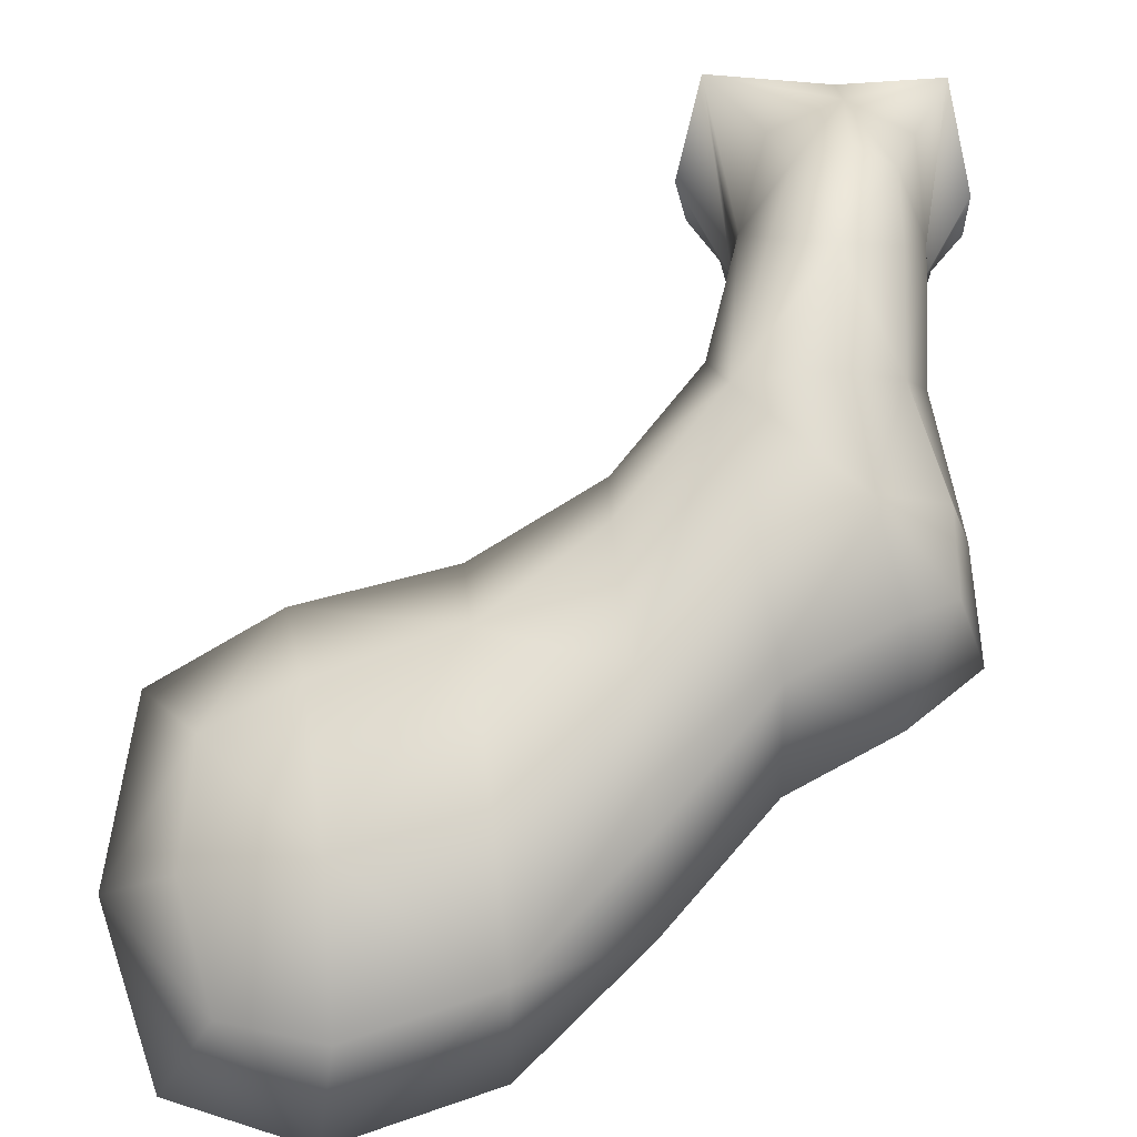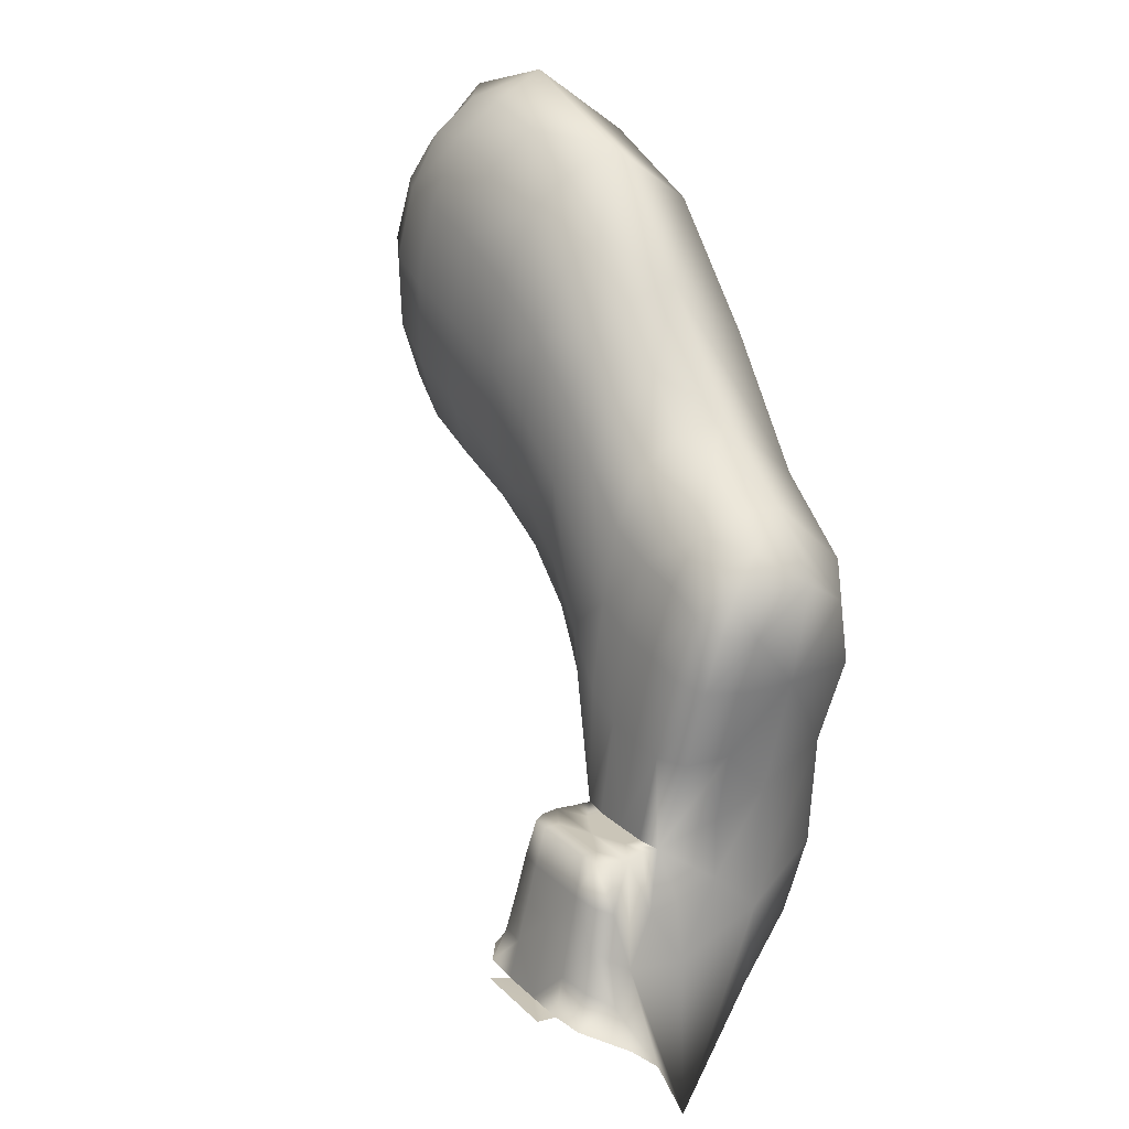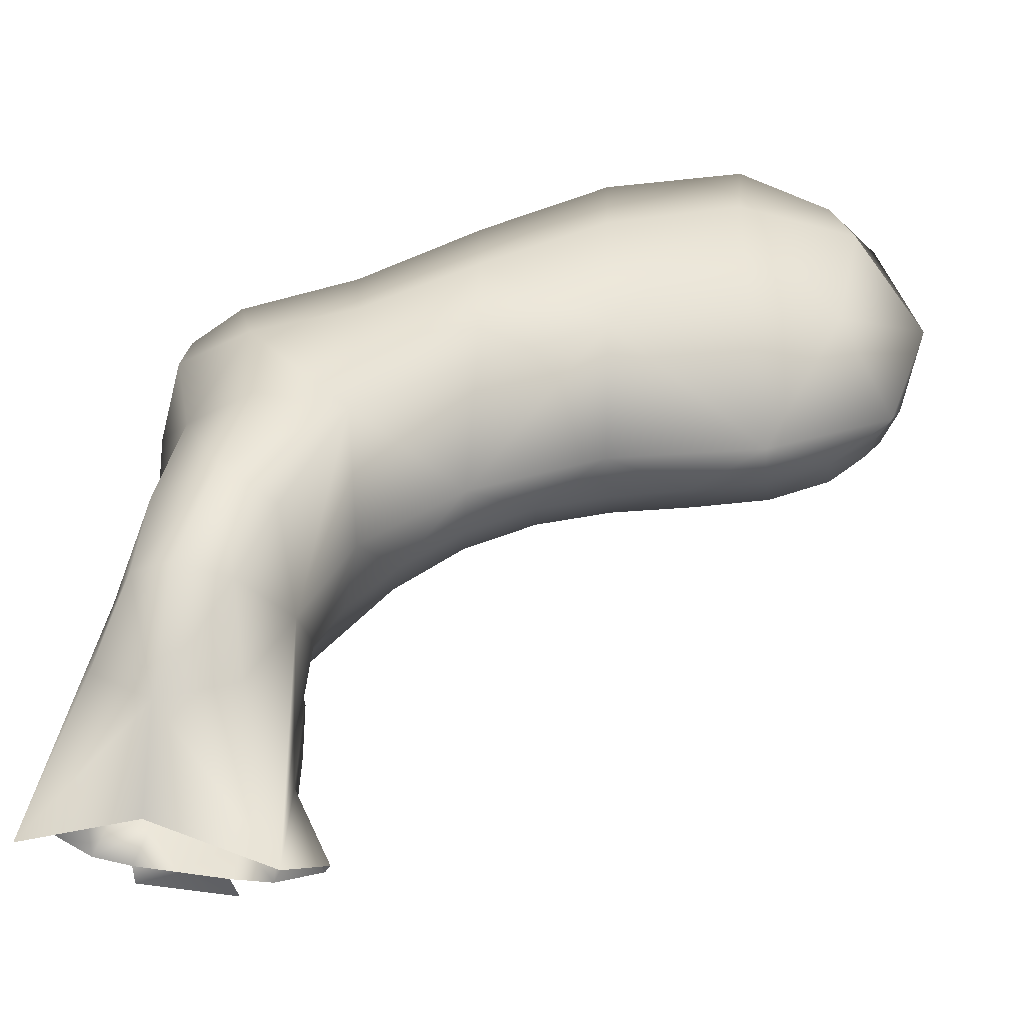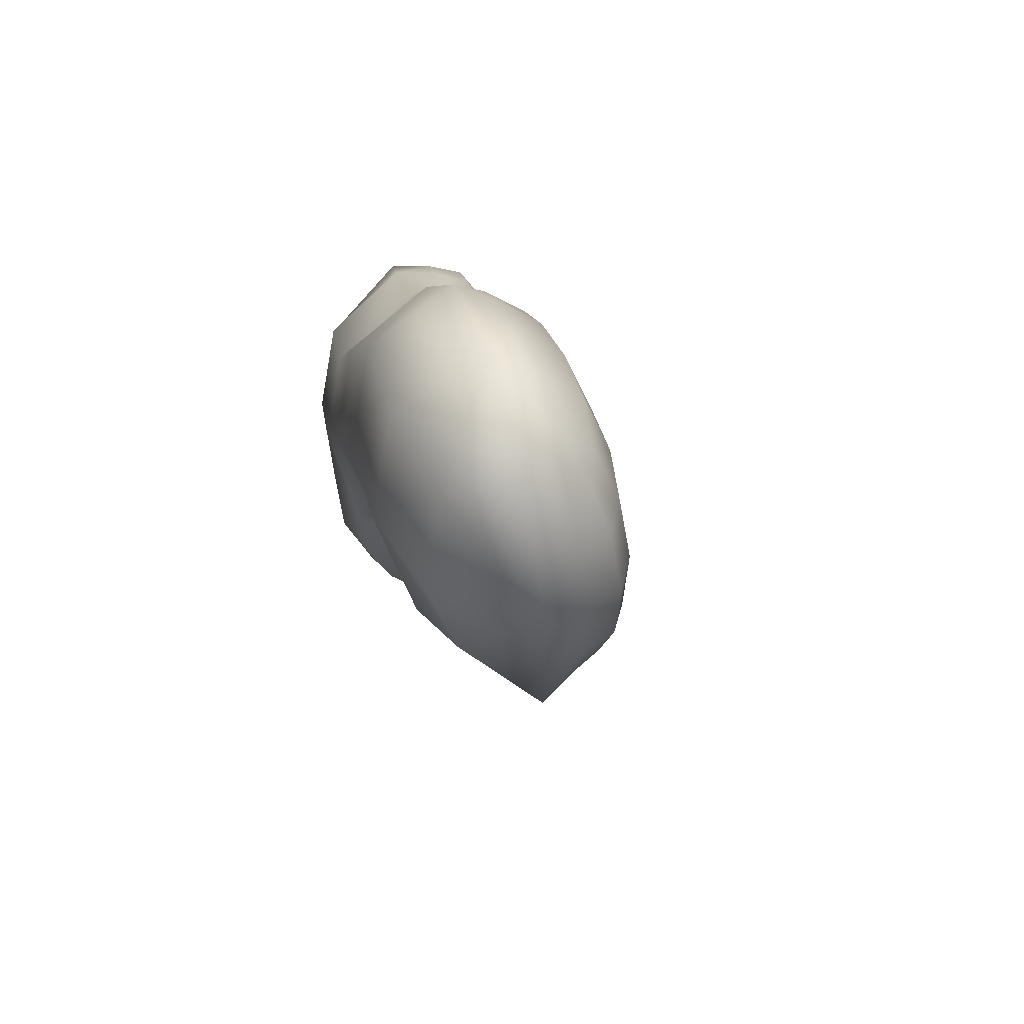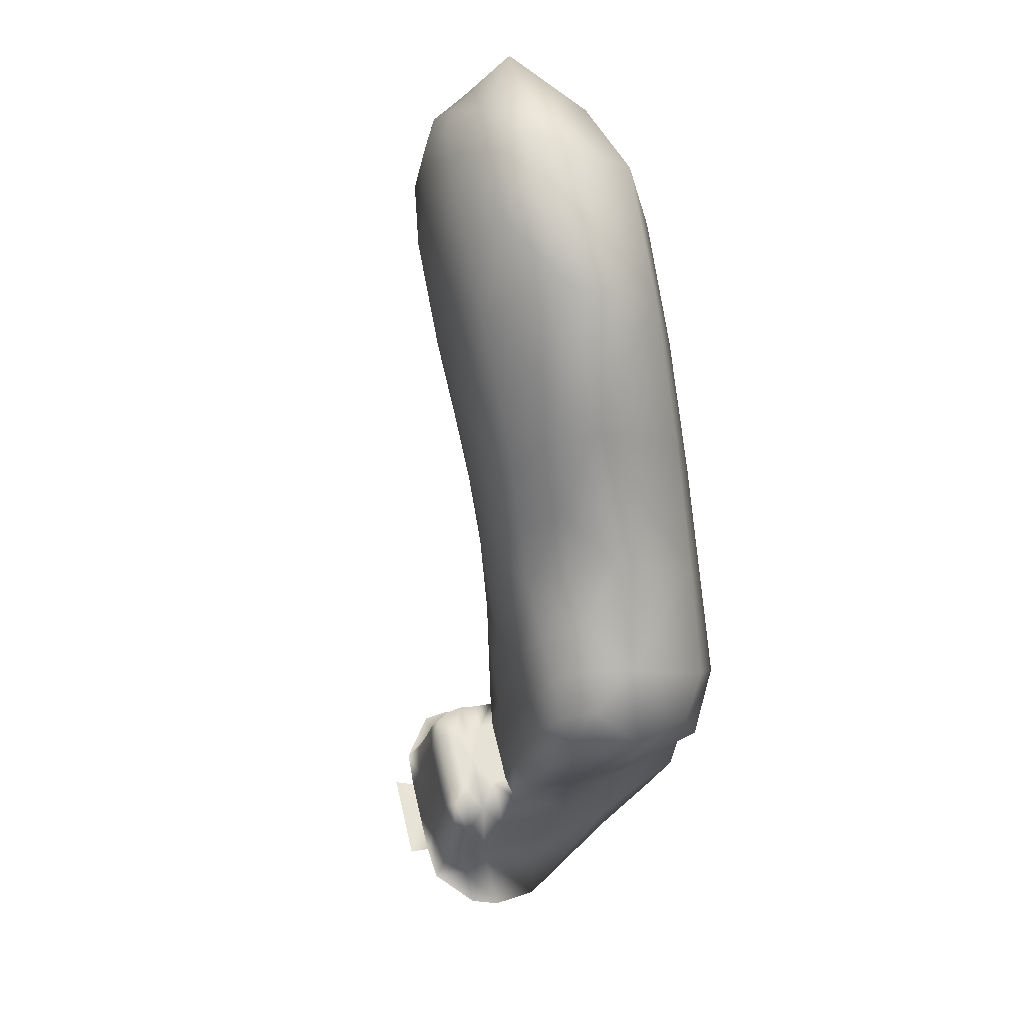
<metadata>
{"format":"obj","ext":"obj","renderer":"f3d","projection":"perspective","resolution":1024,"background":"white","views":[{"elev":73.7,"azim":5.2,"up":"+Y"},{"elev":18.9,"azim":57.9,"up":"+Z"},{"elev":33.4,"azim":-166.8,"up":"+Y"},{"elev":56.1,"azim":-105.3,"up":"+Z"},{"elev":61.6,"azim":76.8,"up":"+Z"}]}
</metadata>
<code>
g Ps-MainCave08
v 269.9 -681.8 -5321
v 364.3 -669.3 -4921
v 377.4 -828.8 -4902
v 231.9 -829 -5124
v 808.8 -681.9 -5361
v 888.6 -814.8 -5144
v 788.2 -831.1 -4922
v 781.5 -675.9 -4945
v 521.2 -188.2 -3836
v 754.3 -212 -3993
v 778.6 -417.6 -3818
v 542.5 -405.1 -3660
v 855.8 -279.3 -4057
v 927.5 -435.4 -3964
v 56.61 -198.1 -3216
v 301.9 -190.2 -3522
v 325.5 -413.8 -3361
v 71.1 -426.8 -3064
v 521.2 -188.2 -3836
v 542.5 -405.1 -3660
v -485.8 -248.7 -3112
v -254.5 -192.2 -3078
v -277.3 -427.3 -2909
v -595.8 -424.8 -2979
v 56.61 -198.1 -3216
v 71.1 -426.8 -3064
v 269.9 -681.8 -5321
v 559.6 -627.9 -5295
v 568.9 -429.9 -5167
v 412.8 -425.5 -5075
v 808.8 -681.9 -5361
v 724.3 -435.9 -5103
v 680.1 -284.9 -4957
v 579.6 -230.3 -4976
v 464.8 -275 -4941
v 808.8 -681.9 -5361
v 781.5 -675.9 -4945
v 762.3 -440.3 -4864
v 724.3 -435.9 -5103
v 719.8 -225.7 -4478
v 700.1 -230.5 -4762
v 782.1 -442.6 -4541
v 680.1 -284.9 -4957
v 855.8 -279.3 -4057
v 824.7 -231.3 -4232
v 882.9 -442.3 -4223
v 927.5 -435.4 -3964
v 719.8 -225.7 -4478
v 782.1 -442.6 -4541
v -583.7 -252.8 -3649
v -578.2 -185 -3364
v -760.2 -428.9 -3354
v -730.7 -434 -3769
v -83.4 -201 -3895
v -387.2 -194 -3759
v -467.3 -434.7 -3962
v -122.5 -432.9 -4086
v -583.7 -252.8 -3649
v -730.7 -434 -3769
v 373.5 -174.2 -4420
v 165.4 -200 -4125
v 151.4 -430.9 -4293
v 325.9 -428.6 -4555
v -83.4 -201 -3895
v -122.5 -432.9 -4086
v 372.4 -425.9 -4843
v 364.3 -669.3 -4921
v 429.7 -214.9 -4750
v 373.5 -174.2 -4420
v 325.9 -428.6 -4555
v 574.2 -141.2 -4453
v 661.9 -140.4 -4207
v 446.9 -119.8 -4090
v 824.7 -231.3 -4232
v 855.8 -279.3 -4057
v 754.3 -212 -3993
v 521.2 -188.2 -3836
v 56.61 -198.1 -3216
v -9.297 -122.8 -3549
v 232 -119.3 -3823
v 301.9 -190.2 -3522
v 446.9 -119.8 -4090
v 521.2 -188.2 -3836
v -485.8 -248.7 -3112
v -578.2 -185 -3364
v -303.7 -113.8 -3413
v -254.5 -192.2 -3078
v -9.297 -122.8 -3549
v 56.61 -198.1 -3216
v 564.1 -152.6 -4724
v 429.7 -214.9 -4750
v 700.1 -230.5 -4762
v 719.8 -225.7 -4478
v 574.2 -141.2 -4453
v 373.5 -174.2 -4420
v 593.8 -990.5 -5041
v 584.1 -1041 -5037
v 468.8 -1041 -5031
v 485.9 -990.5 -5037
v 701.8 -990.5 -5044
v 699.5 -1041 -5043
v -673 -533.2 -3200
v 348.3 -573.5 -4589
v 371.8 -565.2 -4739
v 773.4 -573.9 -4749
v 774.6 -688.1 -4783
v 744.8 -725.7 -4644
v 788.4 -584.3 -4584
v -452.1 -530.4 -2994
v -301.6 -541.5 -2986
v -335.1 -637.5 -3077
v -479.6 -618.2 -3079
v -577.1 -523.4 -3064
v -567.9 -590.6 -3116
v 41 -540.6 -3131
v -129.2 -543.9 -3036
v -159.5 -641.7 -3129
v 17.4 -637.3 -3222
v 184.9 -534.8 -3256
v 309.4 -530.4 -3401
v 293.3 -627.3 -3481
v 166 -630.9 -3341
v 41 -540.6 -3131
v 17.4 -637.3 -3222
v 530.3 -532.7 -3687
v 421.4 -531.4 -3555
v 405.9 -631.2 -3634
v 514 -633.6 -3763
v 462.6 -897.3 -4636
v 441.8 -864.1 -4636
v 510.4 -860.7 -4638
v 510.4 -902 -4638
v 433.3 -819.4 -4636
v 596.1 -819.4 -4640
v 596.1 -860.7 -4640
v 596.1 -902 -4640
v 442 -726.9 -4636
v 510.4 -736.8 -4638
v 510.4 -778.1 -4638
v 439.4 -774.4 -4636
v 596.1 -736.8 -4640
v 596.1 -778.1 -4640
v 744.8 -725.7 -4644
v 748.2 -775 -4644
v 681.8 -778.1 -4642
v 681.8 -736.8 -4642
v 756.9 -819.4 -4644
v 729 -897.3 -4644
v 681.8 -902 -4642
v 681.8 -860.7 -4642
v 748.7 -864.2 -4644
v 389.6 -683.7 -4767
v 442 -726.9 -4636
v 270.7 -563.4 -4428
v 156.8 -549.5 -4276
v 178.1 -645.6 -4207
v 302 -666.5 -4372
v 348.3 -573.5 -4589
v 442 -726.9 -4636
v -128 -548.4 -4064
v 24.2 -546.2 -4157
v 39.92 -640.7 -4081
v -117 -644.1 -3987
v -300.7 -551.1 -3993
v -466.5 -549.5 -3924
v -467.7 -644.9 -3848
v -297 -648.3 -3915
v -128 -548.4 -4064
v -117 -644.1 -3987
v -689 -530.7 -3720
v -598 -538.7 -3837
v -597 -625.4 -3768
v -665.4 -596.9 -3690
v 645.7 -529 -3767
v 753.4 -526.4 -3826
v 735.6 -617.4 -3872
v 744.8 -725.7 -4644
v 805.2 -689.8 -4413
v 830.4 -583.8 -4401
v 628 -625.6 -3829
v 530.3 -532.7 -3687
v 514 -633.6 -3763
v 892.7 -542.1 -3979
v 839.7 -531.1 -3894
v 824.6 -619.2 -3931
v 869.1 -607.9 -3990
v 756.9 -819.4 -4644
v 748.2 -775 -4644
v 776.2 -765.8 -4790
v 774.6 -688.1 -4783
v 744.8 -725.7 -4644
v 778 -874.7 -4765
v 793.4 -887 -4881
v 765.6 -931.4 -4855
v 755.2 -911.8 -4751
v 748.7 -864.2 -4644
v 729 -897.3 -4644
v 883.4 -890 -5080
v 818.8 -895.7 -4990
v 778.5 -950.2 -4958
v -733.3 -537.4 -3556
v -728.7 -543.3 -3373
v -687.6 -637.9 -3393
v -692.9 -625.2 -3568
v -689 -530.7 -3720
v -665.4 -596.9 -3690
v -635 -621.3 -3225
v 900.6 -558.7 -4088
v 875.7 -574.6 -4227
v 851.2 -674.2 -4218
v 874.7 -647.5 -4072
v 892.7 -542.1 -3979
v 869.1 -607.9 -3990
v 788.4 -584.3 -4584
v 347.1 -898.6 -4973
v 434.3 -911.6 -4739
v 407 -874.1 -4751
v 421 -931.4 -4842
v 383.2 -887 -4865
v 389.3 -984.9 -5032
v 264.5 -902.9 -5066
v 404.6 -951 -4944
v 397.8 -763.6 -4773
v 389.6 -683.7 -4767
v 792.2 -982.4 -5045
f 98 99 96
f 100 101 96
f 97 96 101
f 96 97 98
f 217 216 218
f 216 217 129
f 130 129 217
f 129 130 131
f 133 131 130
f 131 133 134
f 139 134 133
f 134 139 142
f 141 142 139
f 142 141 145
f 146 145 141
f 145 146 143
f 134 142 145
f 134 135 131
f 139 138 141
f 218 219 217
f 215 218 222
f 218 215 219
f 3 219 215
f 219 3 217
f 133 217 3
f 217 133 130
f 143 144 145
f 147 145 144
f 145 147 134
f 150 134 147
f 134 150 135
f 136 135 150
f 135 136 131
f 132 131 136
f 131 132 129
f 150 149 136
f 147 151 150
f 148 150 151
f 150 148 149
f 4 3 215
f 3 4 1
f 215 221 4
f 221 215 220
f 222 220 215
f 139 137 138
f 137 139 140
f 133 140 139
f 140 133 223
f 3 223 133
f 223 3 2
f 1 2 3
f 223 137 140
f 137 223 224
f 2 224 223
f 116 26 115
f 26 116 23
f 110 23 116
f 23 110 109
f 111 109 110
f 109 111 112
f 111 110 116
f 115 118 116
f 117 116 118
f 116 117 111
f 23 25 26
f 25 23 22
f 21 22 23
f 24 23 109
f 23 24 21
f 52 21 24
f 21 52 51
f 50 51 52
f 112 114 109
f 113 109 114
f 109 113 24
f 102 24 113
f 24 102 52
f 202 52 102
f 52 202 201
f 203 201 202
f 201 203 204
f 102 113 114
f 114 207 102
f 203 102 207
f 102 203 202
f 201 204 206
f 206 205 201
f 53 201 205
f 201 53 52
f 50 52 53
f 50 55 86
f 64 86 55
f 86 85 50
f 85 86 84
f 87 84 86
f 86 89 87
f 89 86 88
f 64 88 86
f 56 55 58
f 56 165 164
f 164 167 169
f 167 164 166
f 165 166 164
f 166 165 171
f 56 171 165
f 171 56 59
f 58 59 56
f 171 172 166
f 59 170 171
f 173 171 170
f 171 173 172
f 169 168 164
f 57 164 168
f 164 57 56
f 54 56 57
f 56 54 55
f 78 79 80
f 54 80 79
f 80 81 78
f 81 80 83
f 82 83 80
f 80 69 82
f 69 80 61
f 54 61 80
f 66 69 70
f 69 66 68
f 104 70 103
f 70 104 66
f 67 66 104
f 66 67 27
f 103 153 104
f 152 104 153
f 104 152 67
f 29 28 31
f 28 29 27
f 30 27 29
f 27 30 66
f 35 66 30
f 66 35 68
f 31 32 29
f 33 29 32
f 29 35 30
f 35 29 34
f 33 34 29
f 34 33 90
f 92 90 33
f 90 92 93
f 90 35 34
f 35 90 91
f 90 95 91
f 95 90 94
f 93 94 90
f 7 8 5
f 8 7 189
f 187 189 7
f 189 187 188
f 188 191 189
f 190 189 191
f 189 190 8
f 192 7 193
f 7 192 187
f 192 196 187
f 196 192 197
f 192 195 197
f 195 192 194
f 193 194 192
f 194 193 199
f 7 199 193
f 199 7 6
f 5 6 7
f 199 200 194
f 199 225 200
f 225 199 198
f 6 198 199
f 126 127 121
f 127 126 128
f 125 128 126
f 20 125 126
f 19 20 17
f 126 17 20
f 17 126 120
f 121 120 126
f 120 121 119
f 122 119 121
f 119 122 124
f 17 120 119
f 17 16 19
f 17 15 16
f 15 17 18
f 119 18 17
f 18 119 123
f 124 123 119
f 105 106 107
f 106 105 37
f 38 37 105
f 37 38 36
f 39 36 38
f 42 38 105
f 38 42 40
f 107 108 105
f 42 105 108
f 38 43 39
f 43 38 41
f 40 41 38
f 40 74 72
f 75 72 74
f 72 71 40
f 71 72 60
f 73 60 72
f 72 77 73
f 77 72 76
f 75 76 72
f 63 62 154
f 62 63 60
f 157 159 154
f 158 154 159
f 154 158 63
f 62 64 65
f 64 62 61
f 60 61 62
f 161 65 160
f 65 161 62
f 155 62 161
f 62 155 154
f 156 154 155
f 154 156 157
f 156 155 161
f 160 163 161
f 162 161 163
f 161 162 156
f 46 45 48
f 45 46 44
f 47 44 46
f 208 46 209
f 46 208 47
f 208 212 47
f 212 208 213
f 208 211 213
f 211 208 210
f 209 210 208
f 210 209 179
f 46 179 209
f 179 46 49
f 48 49 46
f 179 178 210
f 49 214 179
f 177 179 214
f 179 177 178
f 11 10 13
f 10 11 9
f 12 9 11
f 174 11 175
f 11 174 12
f 174 181 12
f 181 174 182
f 174 180 182
f 180 174 176
f 175 176 174
f 176 175 184
f 11 184 175
f 184 11 14
f 13 14 11
f 184 185 176
f 14 183 184
f 186 184 183
f 184 186 185
v 67.67 -695.8 -3920
v 39.92 -640.7 -4081
v -117 -644.1 -3987
v 331.7 -708.3 -4200
v 359.3 -708.4 -3980
v 471.1 -709.3 -4098
v 444.3 -720.9 -4331
v -90.4 -700.4 -3822
v 237.5 -708.3 -3839
v 302 -666.5 -4372
v 178.1 -645.6 -4207
v 206.3 -696.7 -4045
v 442 -726.9 -4636
v 384.6 -686.4 -3784
v 267.9 -685.9 -3639
v 293.3 -627.3 -3481
v 405.9 -631.2 -3634
v 494.3 -686.3 -3905
v 514 -633.6 -3763
v 136.4 -690.2 -3508
v 101.7 -712.1 -3715
v -54.81 -717.7 -3610
v -16.71 -696.5 -3396
v 166 -630.9 -3341
v 17.4 -637.3 -3222
f 242 244 239
f 243 239 244
f 239 243 231
f 241 239 240
f 239 241 242
f 229 232 238
f 232 229 231
f 230 231 229
f 231 230 239
f 234 239 230
f 239 234 240
f 245 240 234
f 240 245 241
f 249 241 245
f 229 234 230
f 234 229 237
f 250 245 248
f 245 250 249
f 245 247 248
f 247 245 246
f 234 246 245
f 246 234 226
f 237 226 234
f 226 237 236
f 229 236 237
f 236 229 235
f 238 235 229
f 228 233 226
f 247 226 233
f 226 247 246
f 236 227 226
f 228 226 227
v 696.8 -968.4 -4944
v 691.8 -946.3 -4844
v 765.6 -931.4 -4855
v 778.5 -950.2 -4958
v 594.4 -968.4 -4941
v 595 -946.3 -4840
v 701.8 -990.5 -5044
v 593.8 -990.5 -5041
v 792.2 -982.4 -5045
v 686.8 -924.2 -4744
v 595.5 -924.2 -4740
v 596.1 -902 -4640
v 681.8 -902 -4642
v 755.2 -911.8 -4751
v 729 -897.3 -4644
v 504.3 -924.2 -4737
v 498.1 -946.3 -4837
v 421 -931.4 -4842
v 434.3 -911.6 -4739
v 510.4 -902 -4638
v 462.6 -897.3 -4636
v 492 -968.4 -4937
v 485.9 -990.5 -5037
v 404.6 -951 -4944
v 389.3 -984.9 -5032
f 253 254 251
f 259 251 254
f 251 259 257
f 265 264 260
f 253 260 264
f 260 253 252
f 262 263 260
f 265 260 263
f 253 251 252
f 256 252 251
f 252 256 260
f 261 260 256
f 260 261 262
f 266 262 261
f 262 266 270
f 271 270 266
f 256 266 261
f 266 256 267
f 257 258 251
f 255 251 258
f 251 255 256
f 272 256 255
f 256 272 267
f 268 267 272
f 267 268 266
f 269 266 268
f 266 269 271
f 258 272 255
f 272 258 273
f 273 275 272
f 274 272 275
f 272 274 268
v -54.81 -717.7 -3610
v -90.4 -700.4 -3822
v -274 -705.5 -3745
v -238.9 -723 -3528
v -297 -648.3 -3915
v -467.7 -644.9 -3848
v -422.8 -718.2 -3467
v -452.7 -701 -3680
v -117 -644.1 -3987
v -198.4 -701.6 -3308
v -379.6 -696.7 -3251
v -335.1 -637.5 -3077
v -159.5 -641.7 -3129
v -16.71 -696.5 -3396
v 17.4 -637.3 -3222
v -531.1 -672.9 -3233
v -579 -693 -3423
v -687.6 -637.9 -3393
v -479.6 -618.2 -3079
v -635 -621.3 -3225
v -567.9 -590.6 -3116
v -595.8 -677 -3615
v -597 -625.4 -3768
v -692.9 -625.2 -3568
v -665.4 -596.9 -3690
v 544.8 -725.2 -4383
v 639.3 -725.2 -4396
v 596.1 -736.8 -4640
v 510.4 -736.8 -4638
v 577.1 -708.1 -4151
v 678.8 -706.6 -4173
v 444.3 -720.9 -4331
v 471.1 -709.3 -4098
v 442 -726.9 -4636
v 733.8 -725.2 -4409
v 777.8 -706.7 -4198
v 851.2 -674.2 -4218
v 805.2 -689.8 -4413
v 681.8 -736.8 -4642
v 744.8 -725.7 -4644
v 806.1 -674.6 -4035
v 710.8 -674 -3993
v 735.6 -617.4 -3872
v 824.6 -619.2 -3931
v 874.7 -647.5 -4072
v 869.1 -607.9 -3990
v 605 -680.1 -3962
v 494.3 -686.3 -3905
v 628 -625.6 -3829
v 514 -633.6 -3763
f 318 319 316
f 321 316 319
f 316 321 320
f 325 324 322
f 318 322 324
f 322 318 317
f 308 323 322
f 325 322 323
f 318 316 317
f 306 317 316
f 317 306 322
f 305 322 306
f 322 305 308
f 301 308 305
f 308 301 307
f 309 307 301
f 306 301 305
f 301 306 302
f 320 312 316
f 311 316 312
f 316 311 306
f 310 306 311
f 306 310 302
f 303 302 310
f 302 303 301
f 304 301 303
f 301 304 309
f 310 313 315
f 313 310 312
f 311 312 310
f 310 314 303
f 314 310 315
f 296 294 291
f 287 291 294
f 291 287 286
f 285 286 287
f 286 285 282
f 279 282 285
f 282 279 278
f 276 278 279
f 278 276 277
f 276 285 289
f 285 276 279
f 282 291 286
f 291 282 292
f 290 289 285
f 285 288 290
f 288 285 287
f 278 284 280
f 284 278 277
f 280 281 278
f 283 278 281
f 278 283 282
f 297 282 283
f 282 297 292
f 293 292 297
f 292 293 291
f 295 291 293
f 291 295 296
f 281 297 283
f 297 281 298
f 298 300 297
f 299 297 300
f 297 299 293

</code>
